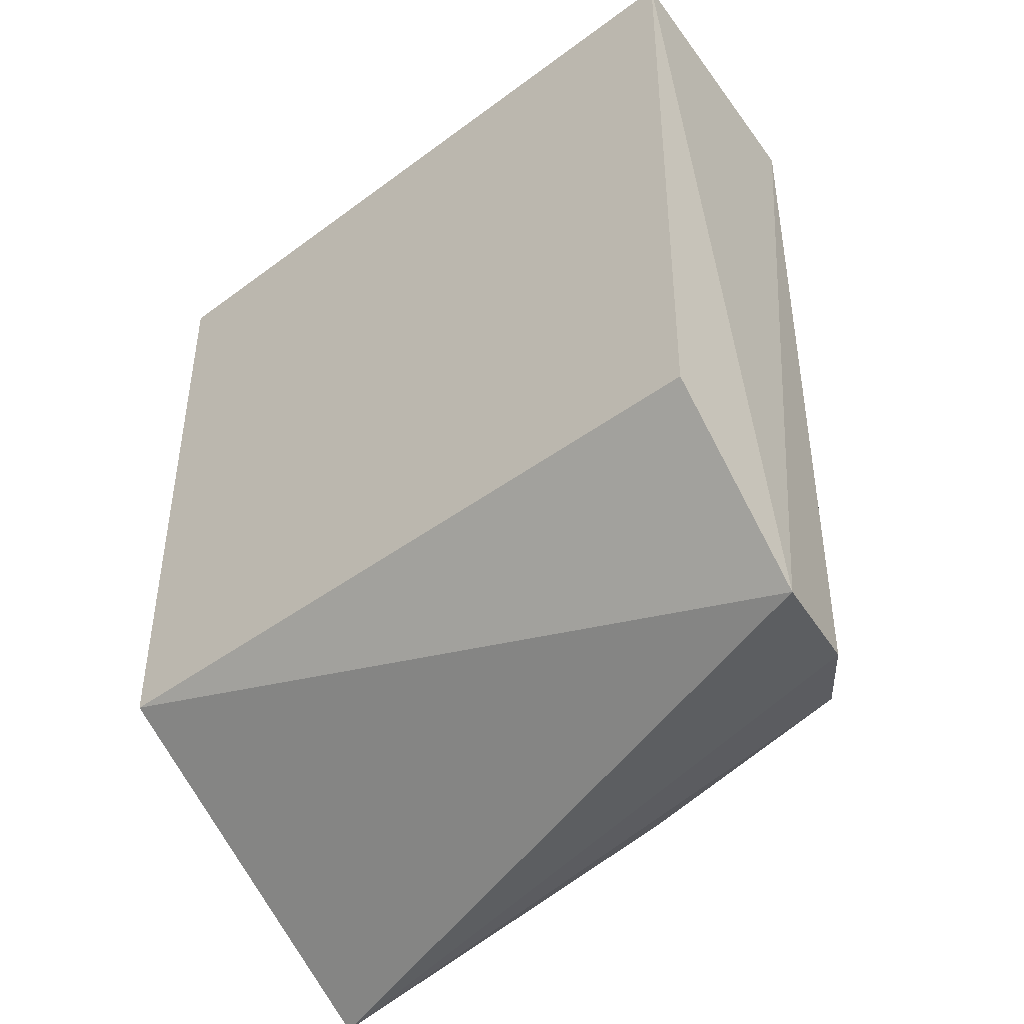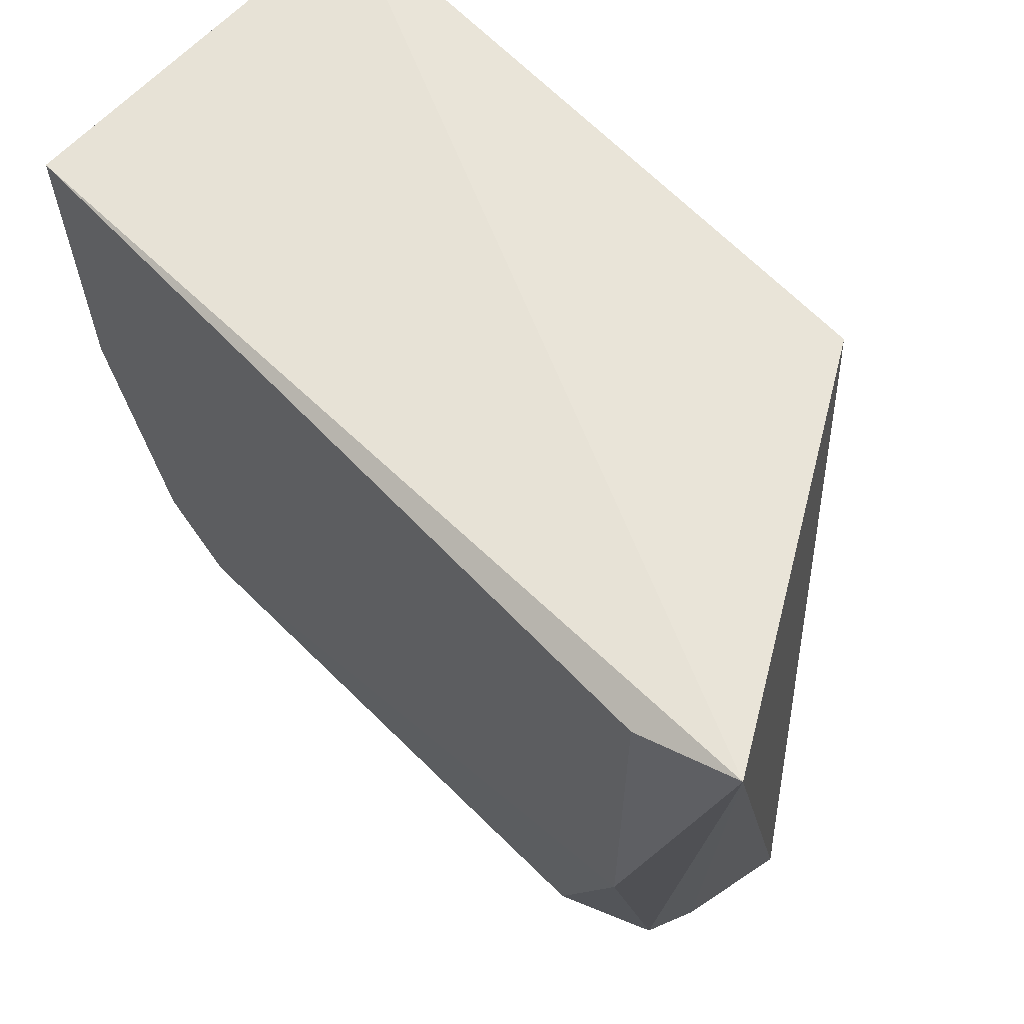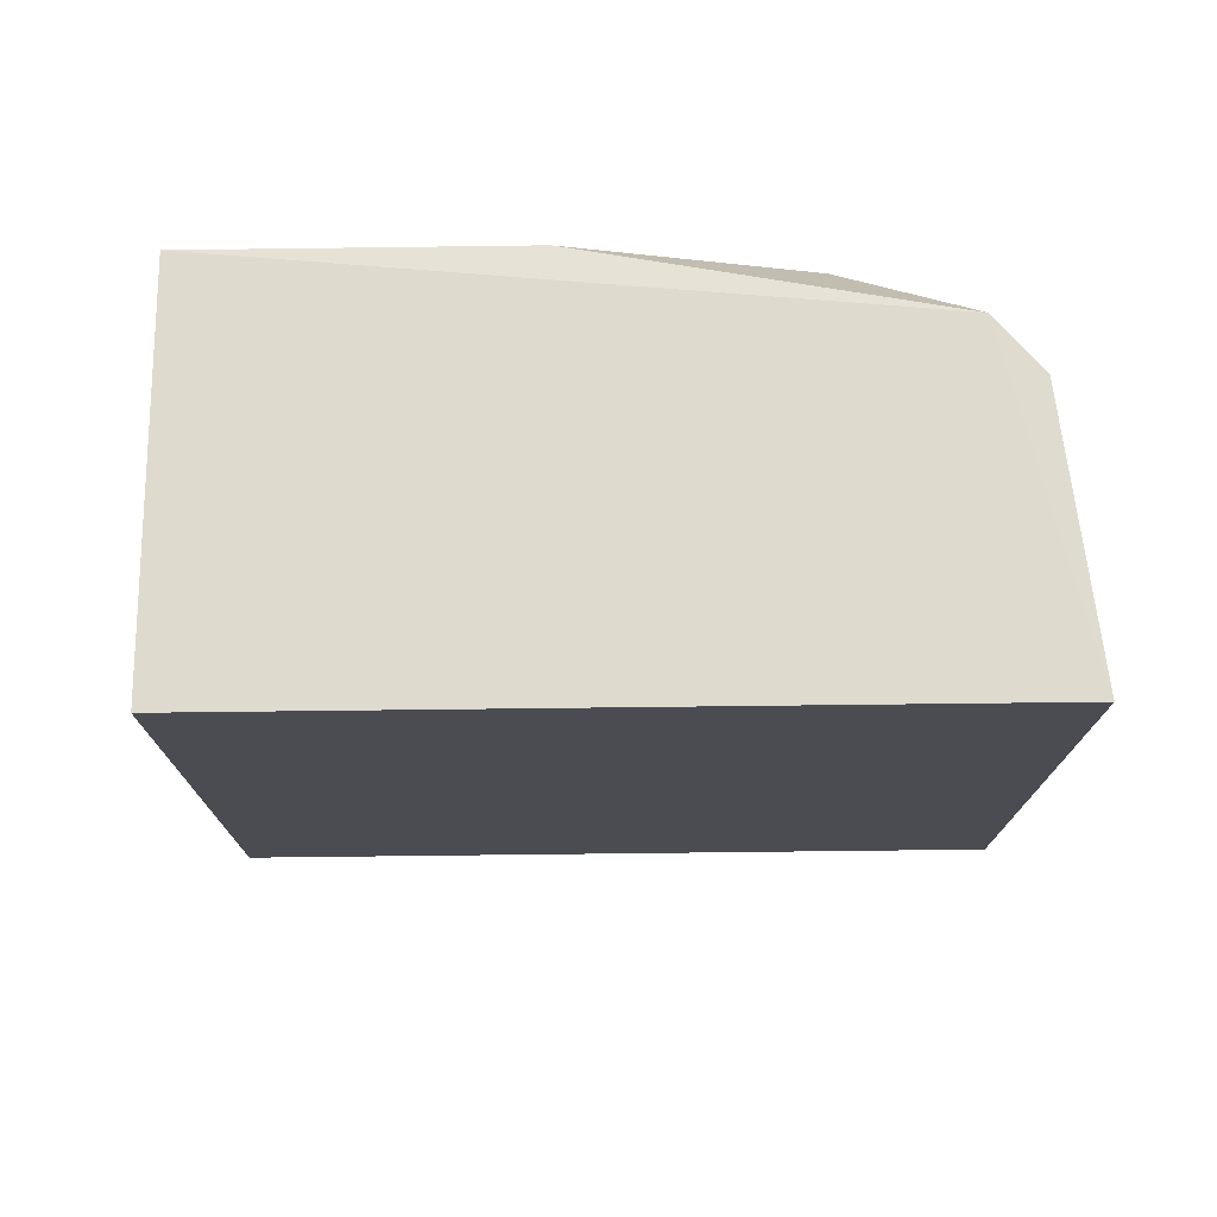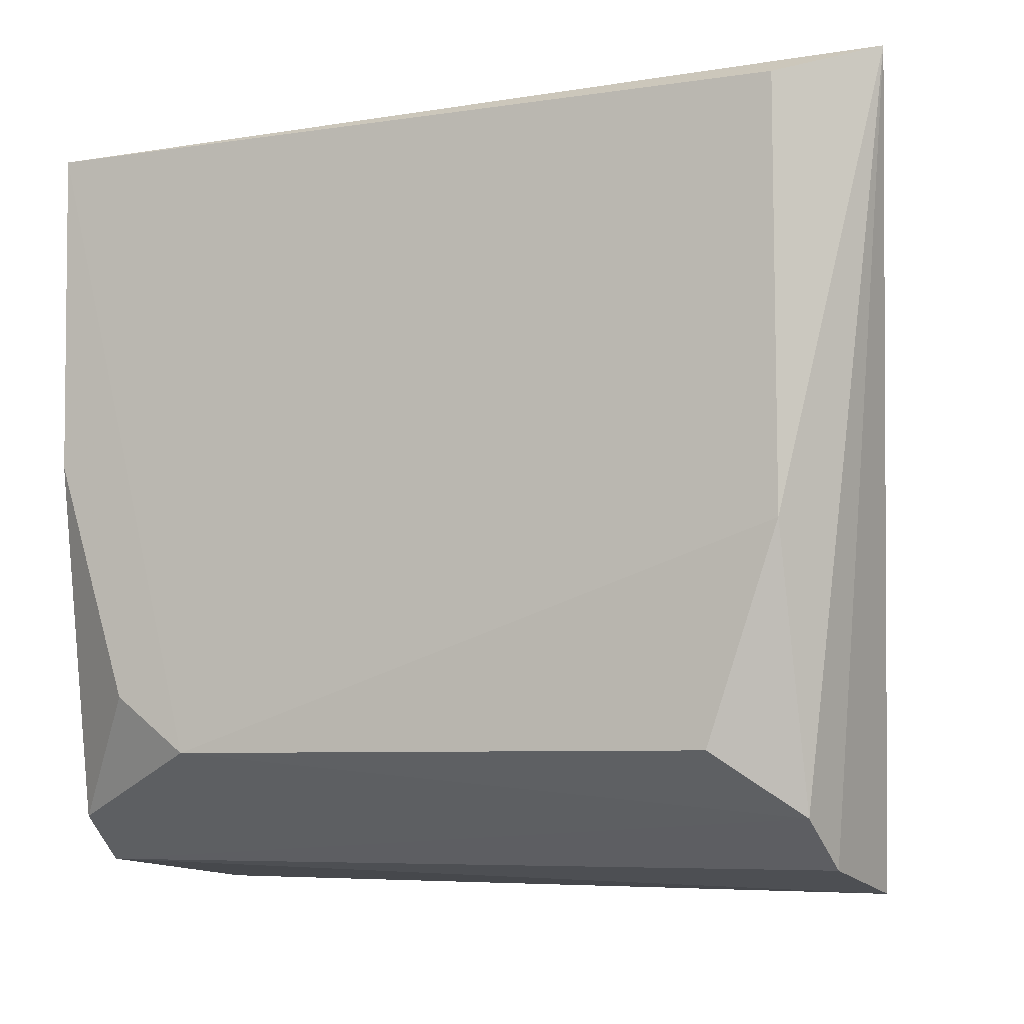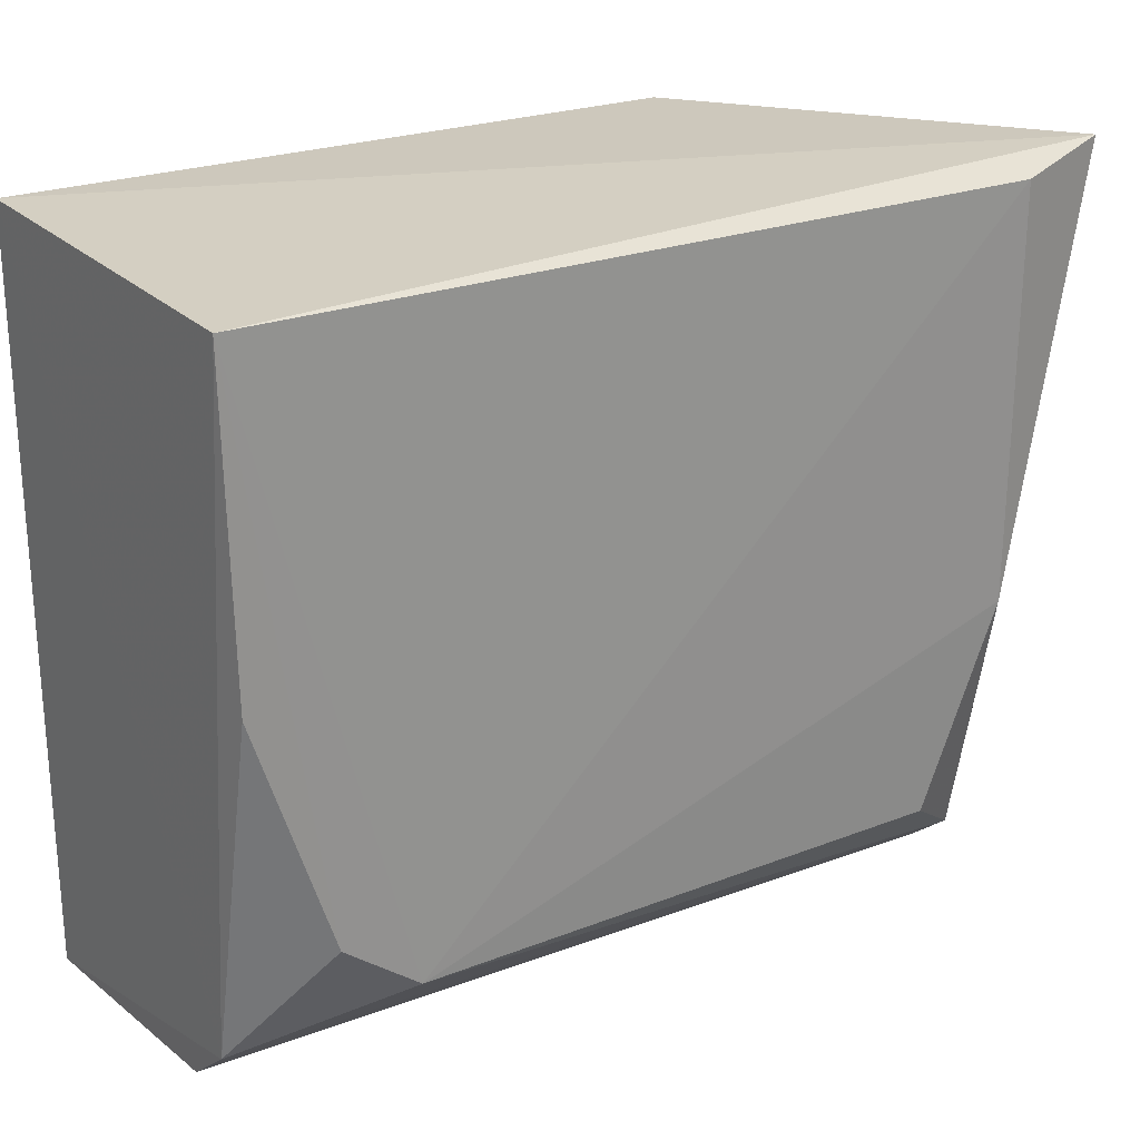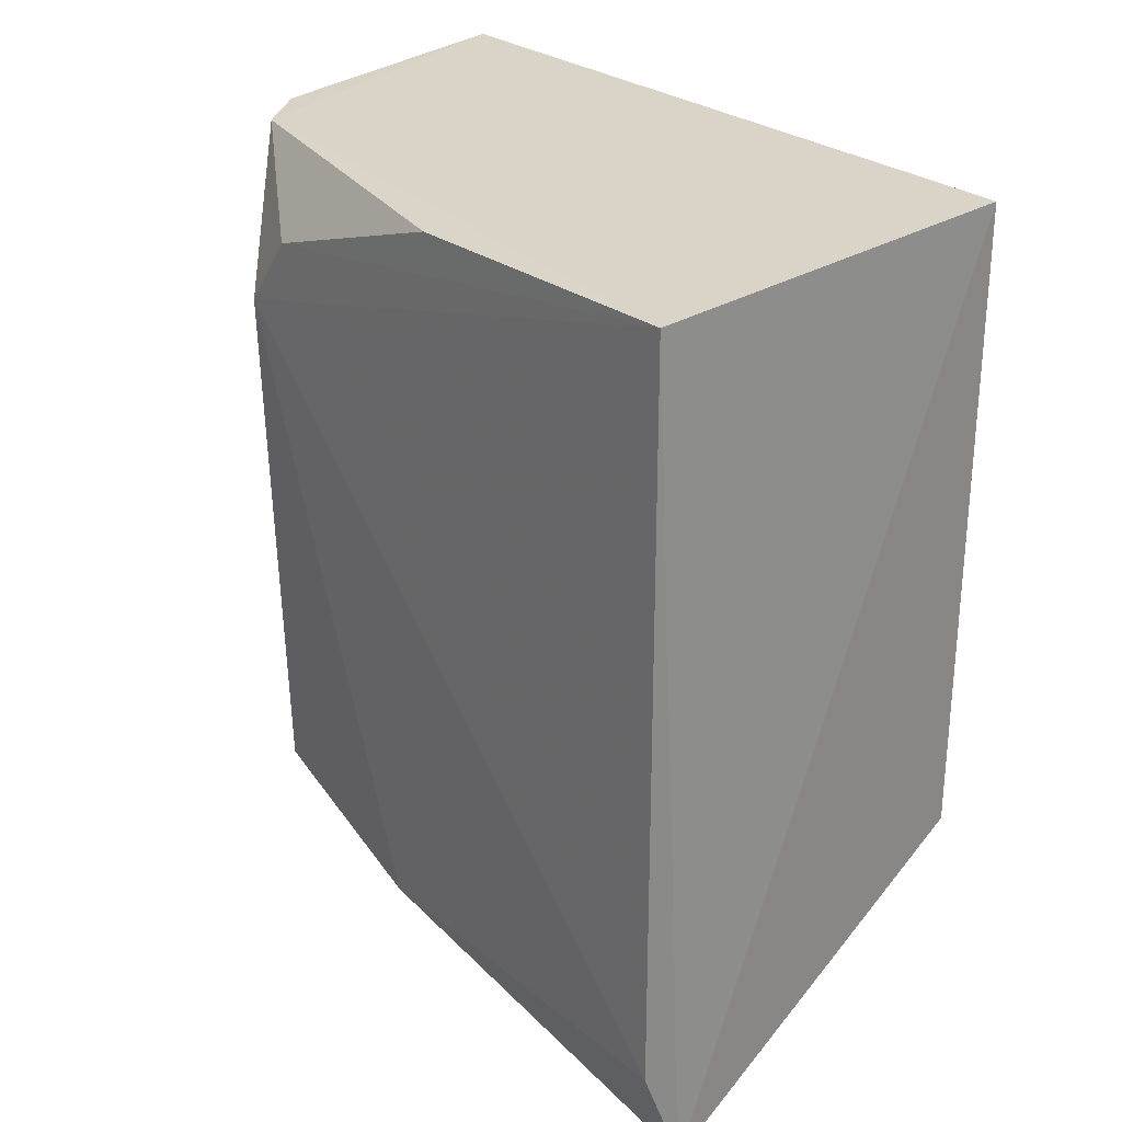
<metadata>
{"format":"obj","ext":"obj","renderer":"f3d","projection":"perspective","resolution":1024,"background":"white","views":[{"elev":-44.1,"azim":130.9,"up":"+Y"},{"elev":63.0,"azim":-43.3,"up":"+Z"},{"elev":74.6,"azim":89.3,"up":"+Y"},{"elev":-5.9,"azim":-65.3,"up":"+Z"},{"elev":24.7,"azim":-120.8,"up":"+Z"},{"elev":27.2,"azim":-39.1,"up":"+Y"}]}
</metadata>
<code>
v -0.0189 0.007832 0.01403
v -0.0189 -0.004 0.01403
v -0.01889 0.007844 0.0004004
v -0.02385 0.007528 0.000948
v -0.02604 -0.006423 0.01399
v -0.02483 0.007483 0.001777
v -0.02552 -0.008155 0.01434
v -0.02601 0.007392 0.01395
v -0.02173 -0.006928 0.0005246
v -0.02615 0.004639 0.002943
v -0.01889 -0.004002 0.0004794
v -0.02589 -0.005141 0.002985
v -0.02605 0.007317 0.008187
v -0.0249 -0.006543 0.001884
v -0.026 -0.006442 0.006694
v -0.02612 0.005974 0.003949
v -0.02381 -0.006694 0.001007
f 1 2 3
f 6 1 3
f 6 3 4
f 7 2 1
f 8 1 6
f 8 7 1
f 8 5 7
f 9 2 7
f 9 4 3
f 10 5 8
f 11 9 3
f 11 3 2
f 11 2 9
f 13 8 6
f 14 10 6
f 14 6 4
f 14 12 10
f 15 7 5
f 15 5 10
f 15 10 12
f 15 14 7
f 15 12 14
f 16 10 8
f 16 8 13
f 16 13 6
f 16 6 10
f 17 14 4
f 17 4 9
f 17 9 7
f 17 7 14

</code>
